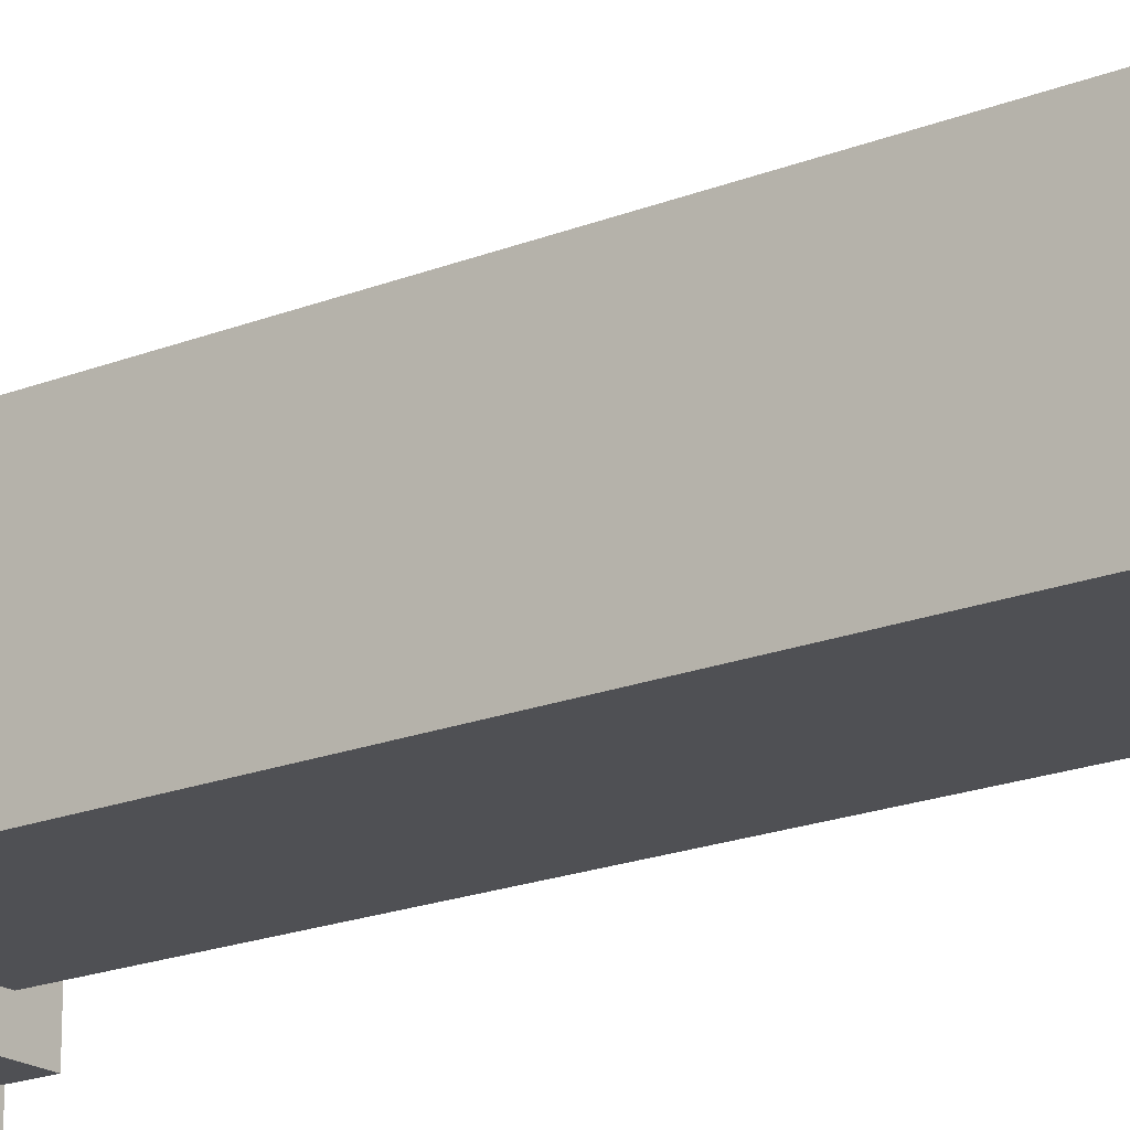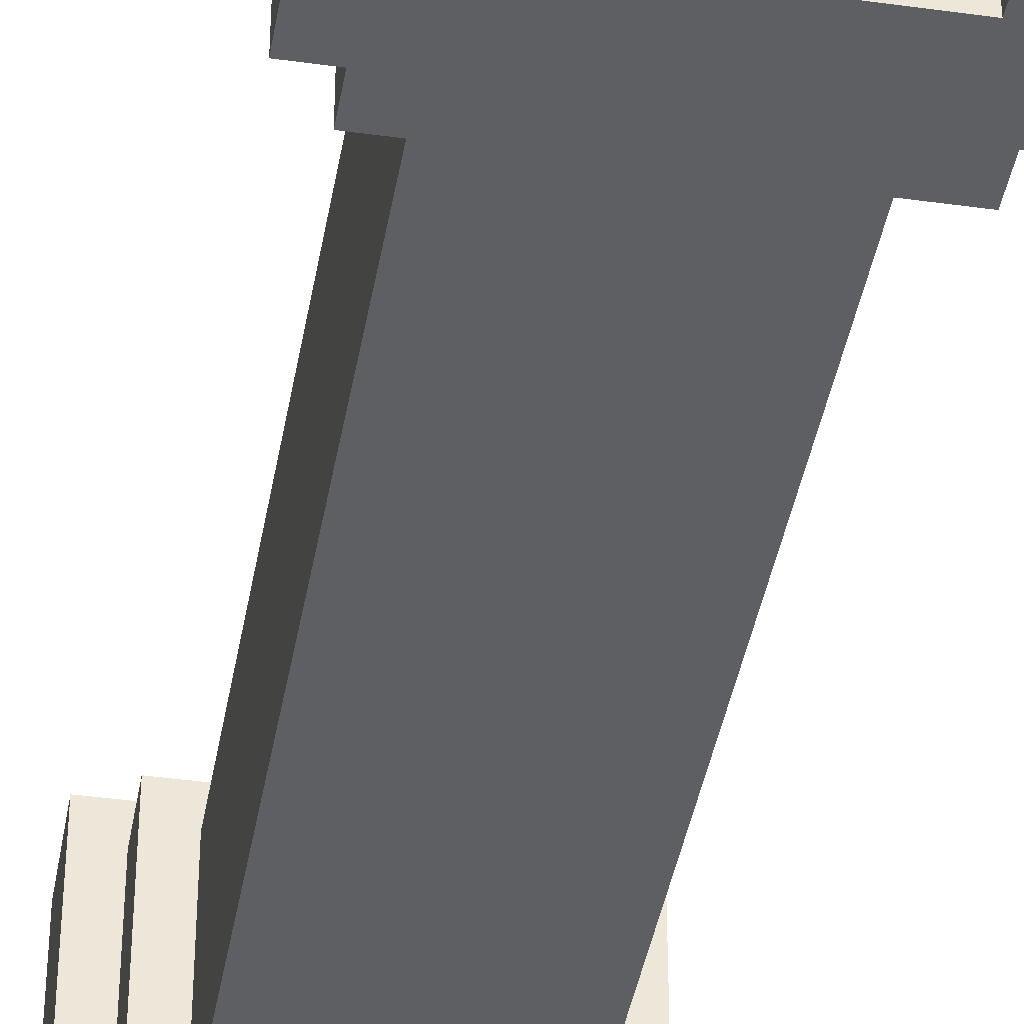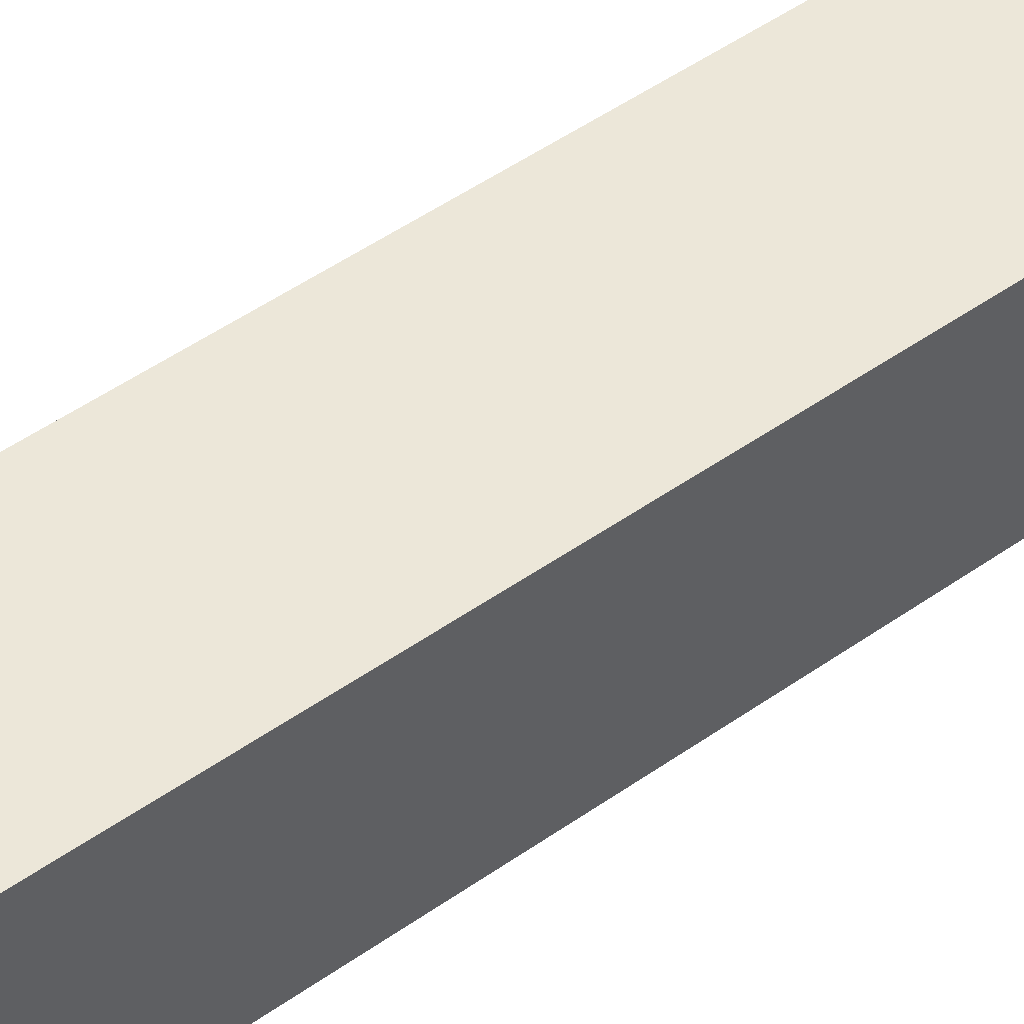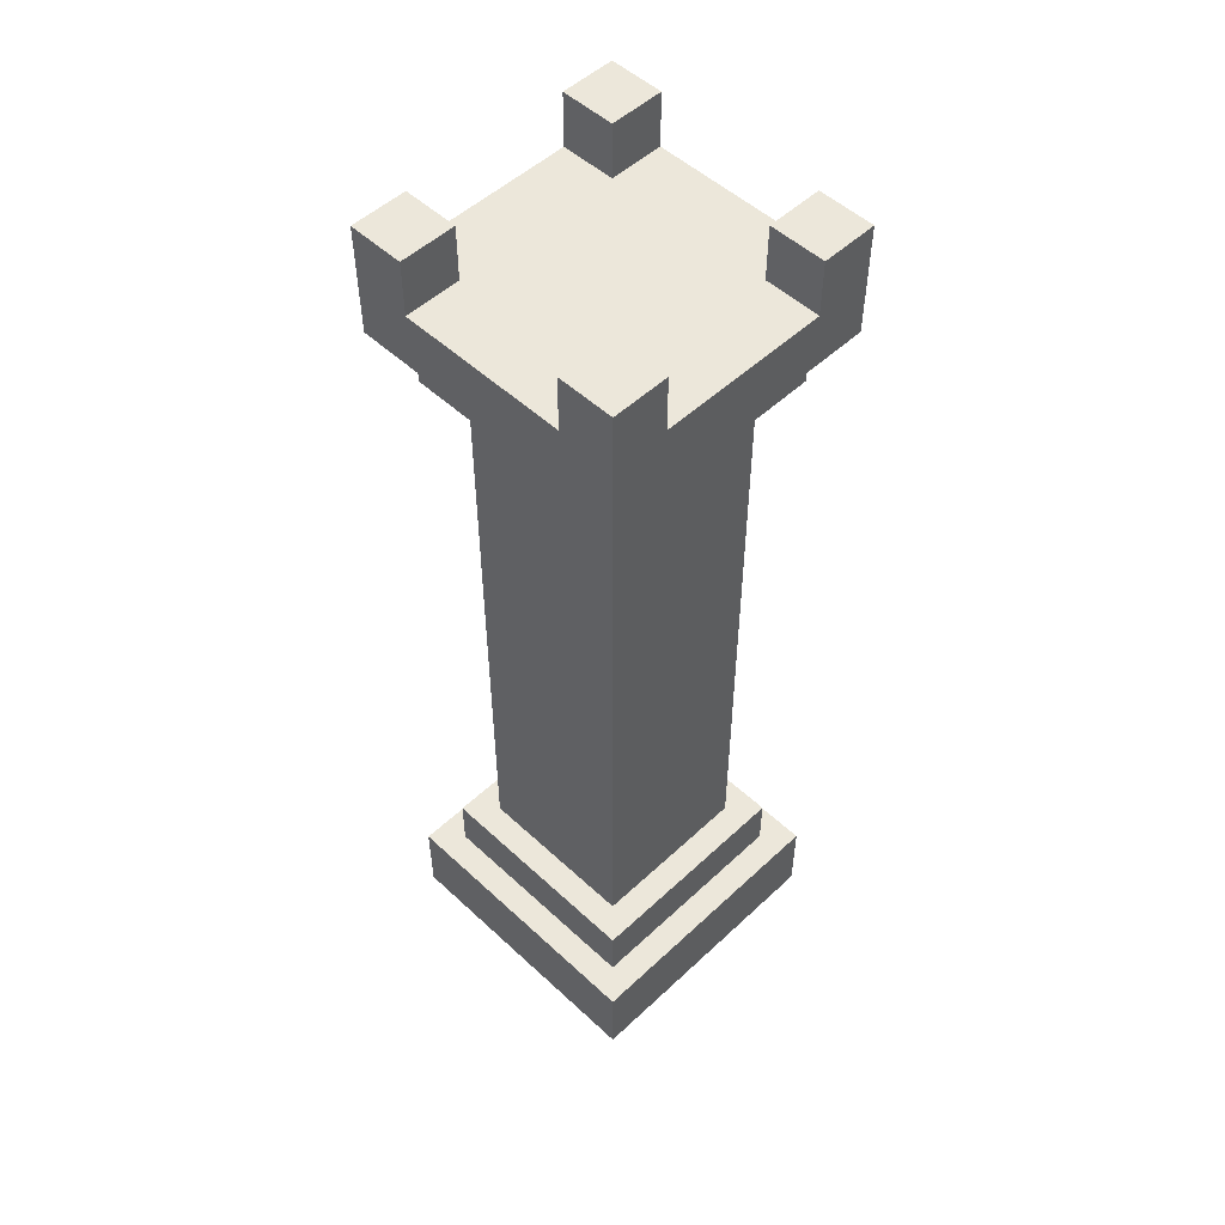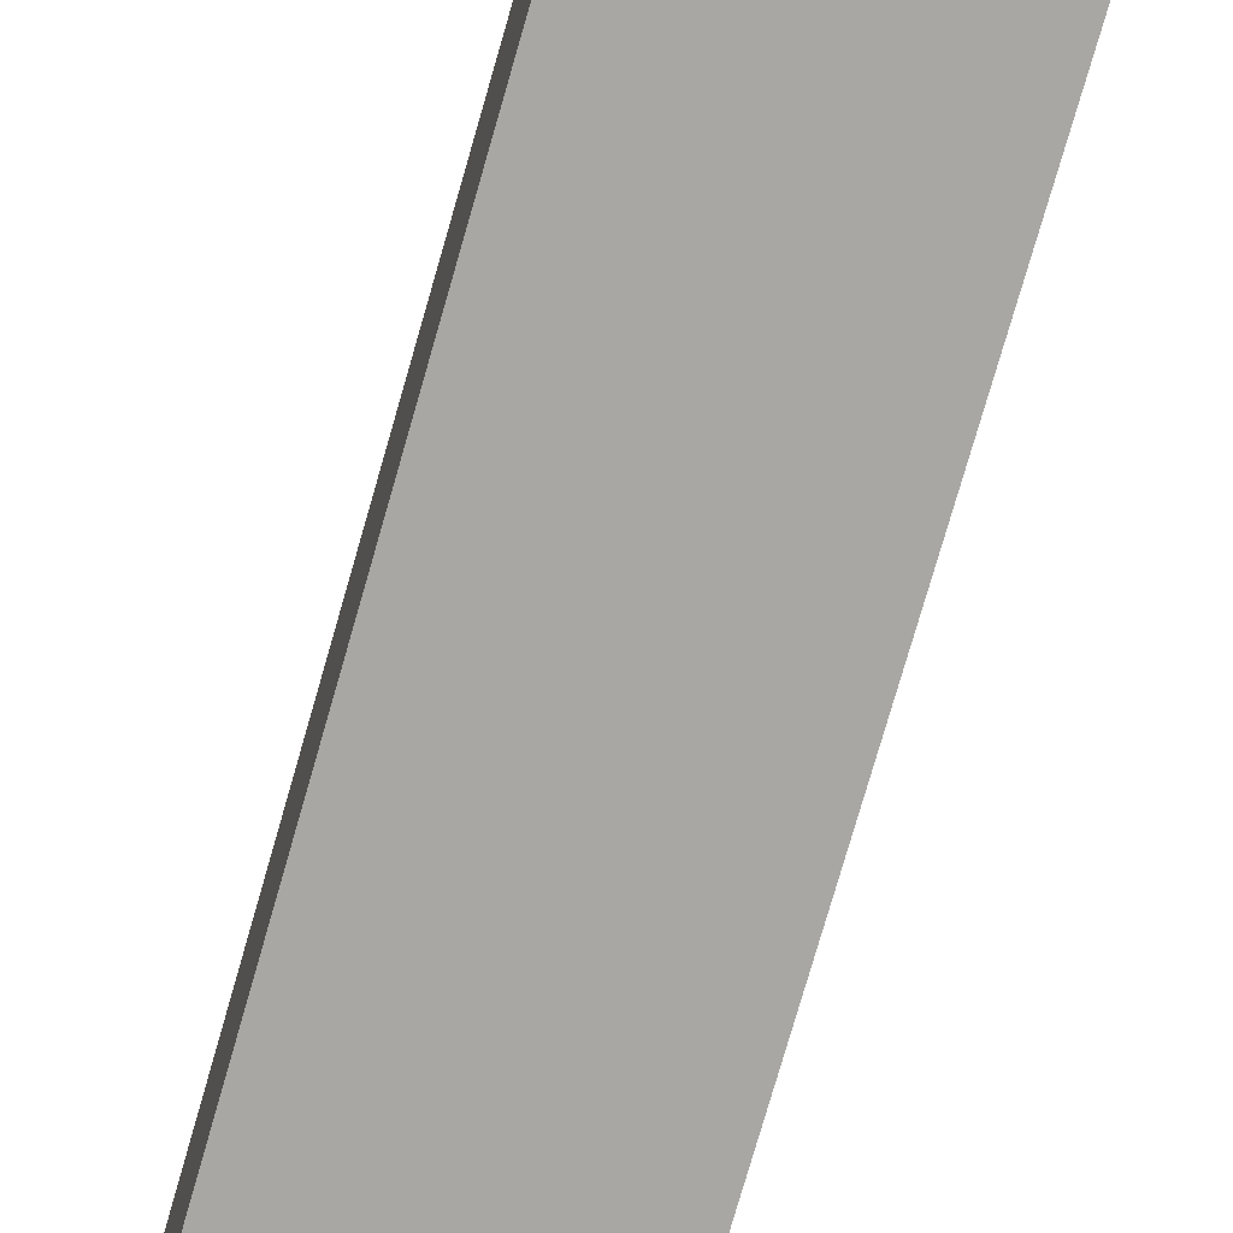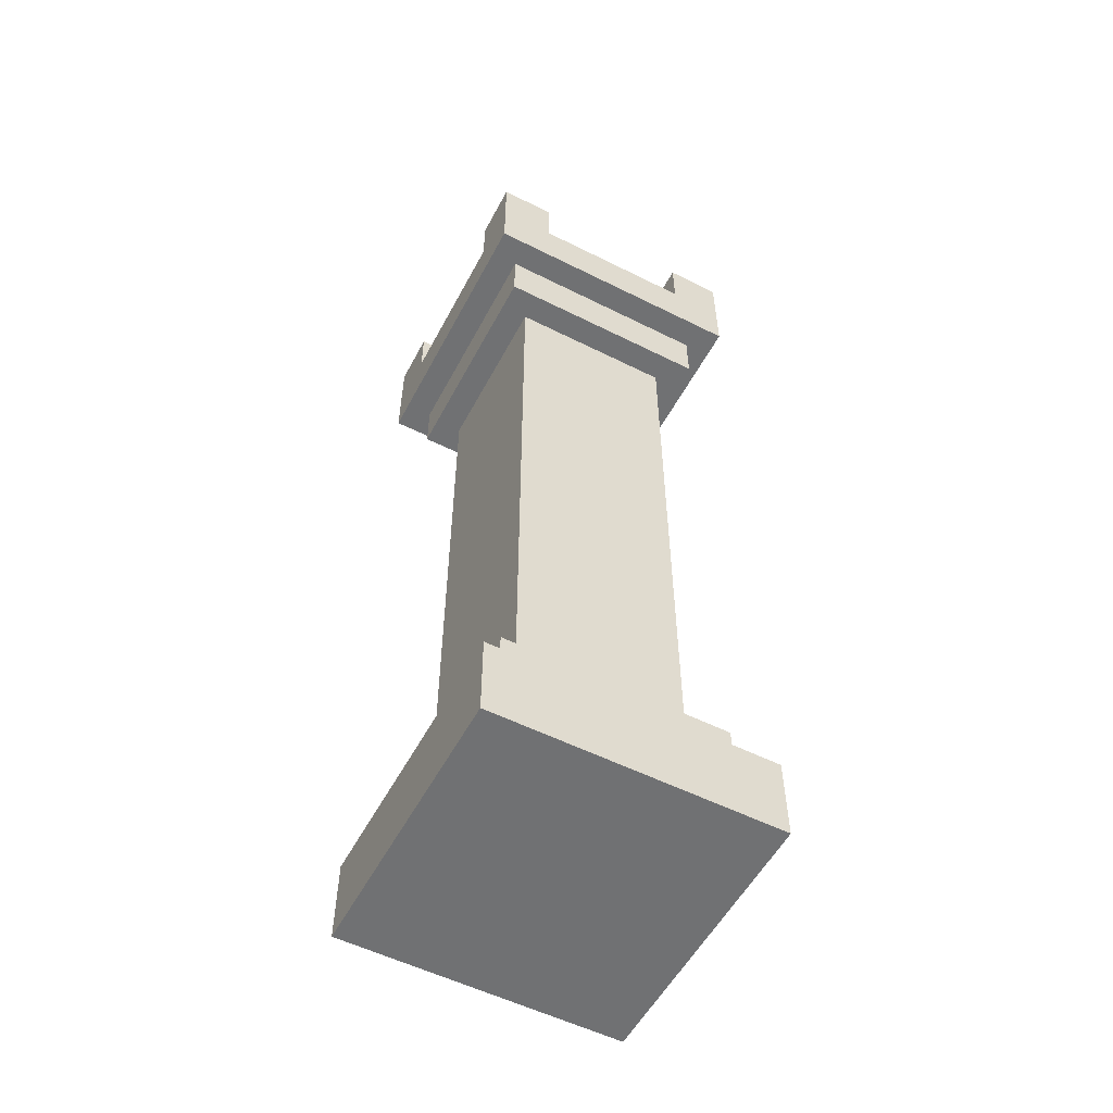
<metadata>
{"format":"obj","ext":"obj","renderer":"f3d","projection":"perspective","resolution":1024,"background":"white","views":[{"elev":-19.1,"azim":127.2,"up":"+Z"},{"elev":-40.7,"azim":170.3,"up":"+Z"},{"elev":49.7,"azim":52.1,"up":"+Z"},{"elev":52.1,"azim":44.9,"up":"+Y"},{"elev":-74.4,"azim":-15.9,"up":"+Z"},{"elev":-55.2,"azim":-117.8,"up":"+Y"}]}
</metadata>
<code>
g Special_FirePillar-2
v -5 -20 5
v -5 -20 -5
v -5 -17 5
v -5 -17 -5
v -5 10 5
v -5 10 -5
v -5 12 3
v -5 12 -3
v -5 14 5
v -5 14 3
v -5 14 -3
v -5 14 -5
v -4 -17 4
v -4 -17 -4
v -4 -15 4
v -4 -15 -4
v -4 8 4
v -4 8 -4
v -4 10 4
v -4 10 -4
v -3 -15 3
v -3 -15 2
v -3 -15 -2
v -3 -15 -3
v -3 8 3
v -3 8 2
v -3 8 -2
v -3 8 -3
v 3 12 5
v 3 12 3
v 3 12 -3
v 3 12 -5
v 3 14 5
v 3 14 3
v 3 14 -3
v 3 14 -5
v -3 12 5
v -3 12 3
v -3 12 -3
v -3 12 -5
v -3 14 5
v -3 14 3
v -3 14 -3
v -3 14 -5
v 3 -15 3
v 3 -15 2
v 3 -15 -2
v 3 -15 -3
v 3 8 3
v 3 8 2
v 3 8 -2
v 3 8 -3
v 4 -17 4
v 4 -17 -4
v 4 -15 4
v 4 -15 -4
v 4 8 4
v 4 8 -4
v 4 10 4
v 4 10 -4
v 5 -20 5
v 5 -20 -5
v 5 -17 5
v 5 -17 -5
v 5 10 5
v 5 10 -5
v 5 12 3
v 5 12 -3
v 5 14 5
v 5 14 3
v 5 14 -3
v 5 14 -5
v -5 -20 5
v -5 -17 5
v -5 10 5
v -5 14 5
v -3 12 5
v -3 14 5
v 3 12 5
v 3 14 5
v 5 -20 5
v 5 -17 5
v 5 10 5
v 5 14 5
v -4 -17 4
v -4 -15 4
v -4 8 4
v -4 10 4
v 4 -17 4
v 4 -15 4
v 4 8 4
v 4 10 4
v -3 -15 3
v -3 8 3
v -2 -15 3
v -2 8 3
v 2 -15 3
v 2 8 3
v 3 -15 3
v 3 8 3
v -5 12 -3
v -5 14 -3
v -3 12 -3
v -3 14 -3
v 3 12 -3
v 3 14 -3
v 5 12 -3
v 5 14 -3
v -5 12 3
v -5 14 3
v -3 12 3
v -3 14 3
v 3 12 3
v 3 14 3
v 5 12 3
v 5 14 3
v -3 -15 -3
v -3 8 -3
v -2 -15 -3
v -2 8 -3
v 2 -15 -3
v 2 8 -3
v 3 -15 -3
v 3 8 -3
v -4 -17 -4
v -4 -15 -4
v -4 8 -4
v -4 10 -4
v 4 -17 -4
v 4 -15 -4
v 4 8 -4
v 4 10 -4
v -5 -20 -5
v -5 -17 -5
v -5 10 -5
v -5 14 -5
v -3 12 -5
v -3 14 -5
v 3 12 -5
v 3 14 -5
v 5 -20 -5
v 5 -17 -5
v 5 10 -5
v 5 14 -5
v -5 -20 5
v 5 -20 5
v -5 -20 -5
v 5 -20 -5
v -4 8 4
v 4 8 4
v -3 8 3
v -2 8 3
v 2 8 3
v 3 8 3
v -3 8 2
v 3 8 2
v -3 8 -2
v 3 8 -2
v -3 8 -3
v -2 8 -3
v 2 8 -3
v 3 8 -3
v -4 8 -4
v 4 8 -4
v -5 10 5
v 5 10 5
v -4 10 4
v 4 10 4
v -4 10 -4
v 4 10 -4
v -5 10 -5
v 5 10 -5
v -5 -17 5
v 5 -17 5
v -4 -17 4
v 4 -17 4
v -4 -17 -4
v 4 -17 -4
v -5 -17 -5
v 5 -17 -5
v -4 -15 4
v 4 -15 4
v -3 -15 3
v -2 -15 3
v 2 -15 3
v 3 -15 3
v -3 -15 2
v 3 -15 2
v -3 -15 -2
v 3 -15 -2
v -3 -15 -3
v -2 -15 -3
v 2 -15 -3
v 3 -15 -3
v -4 -15 -4
v 4 -15 -4
v -3 12 5
v 3 12 5
v -5 12 3
v -3 12 3
v 3 12 3
v 5 12 3
v -5 12 -3
v -3 12 -3
v 3 12 -3
v 5 12 -3
v -3 12 -5
v 3 12 -5
v -5 14 5
v -3 14 5
v 3 14 5
v 5 14 5
v -5 14 3
v -3 14 3
v 3 14 3
v 5 14 3
v -5 14 -3
v -3 14 -3
v 3 14 -3
v 5 14 -3
v -5 14 -5
v -3 14 -5
v 3 14 -5
v 5 14 -5
f 3 2 1
f 4 2 3
f 7 6 5
f 8 6 7
f 9 7 5
f 10 7 9
f 11 6 8
f 12 6 11
f 15 14 13
f 16 14 15
f 19 18 17
f 20 18 19
f 25 22 21
f 26 23 22
f 26 22 25
f 27 24 23
f 27 23 26
f 28 24 27
f 33 30 29
f 34 30 33
f 35 32 31
f 36 32 35
f 37 38 41
f 41 38 42
f 39 40 43
f 43 40 44
f 45 46 49
f 46 47 50
f 49 46 50
f 47 48 51
f 50 47 51
f 51 48 52
f 53 54 55
f 55 54 56
f 57 58 59
f 59 58 60
f 61 62 63
f 63 62 64
f 65 66 67
f 67 66 68
f 65 67 69
f 69 67 70
f 68 66 71
f 71 66 72
f 77 76 75
f 78 76 77
f 79 77 75
f 81 74 73
f 82 74 81
f 83 80 79
f 83 79 75
f 84 80 83
f 89 86 85
f 90 86 89
f 91 88 87
f 92 88 91
f 95 94 93
f 96 94 95
f 97 96 95
f 98 96 97
f 99 98 97
f 100 98 99
f 103 102 101
f 104 102 103
f 107 106 105
f 108 106 107
f 109 110 111
f 111 110 112
f 113 114 115
f 115 114 116
f 117 118 119
f 119 118 120
f 119 120 121
f 121 120 122
f 121 122 123
f 123 122 124
f 125 126 129
f 129 126 130
f 127 128 131
f 131 128 132
f 135 136 137
f 137 136 138
f 135 137 139
f 133 134 141
f 141 134 142
f 139 140 143
f 135 139 143
f 143 140 144
f 147 146 145
f 148 146 147
f 151 150 149
f 152 150 151
f 153 150 152
f 154 150 153
f 155 151 149
f 156 150 154
f 157 155 149
f 158 150 156
f 159 157 149
f 162 150 158
f 163 161 160
f 163 162 161
f 163 159 149
f 163 160 159
f 164 150 162
f 164 162 163
f 167 166 165
f 168 166 167
f 169 167 165
f 170 166 168
f 171 169 165
f 171 170 169
f 172 166 170
f 172 170 171
f 173 174 175
f 175 174 176
f 173 175 177
f 176 174 178
f 173 177 179
f 177 178 179
f 178 174 180
f 179 178 180
f 181 182 183
f 183 182 184
f 184 182 185
f 185 182 186
f 181 183 187
f 186 182 188
f 181 187 189
f 188 182 190
f 181 189 191
f 190 182 194
f 192 193 195
f 193 194 195
f 181 191 195
f 191 192 195
f 194 182 196
f 195 194 196
f 197 198 200
f 200 198 201
f 199 200 203
f 201 202 203
f 200 201 203
f 203 202 204
f 204 202 205
f 205 202 206
f 204 205 207
f 207 205 208
f 209 210 213
f 213 210 214
f 211 212 215
f 215 212 216
f 217 218 221
f 221 218 222
f 219 220 223
f 223 220 224

</code>
